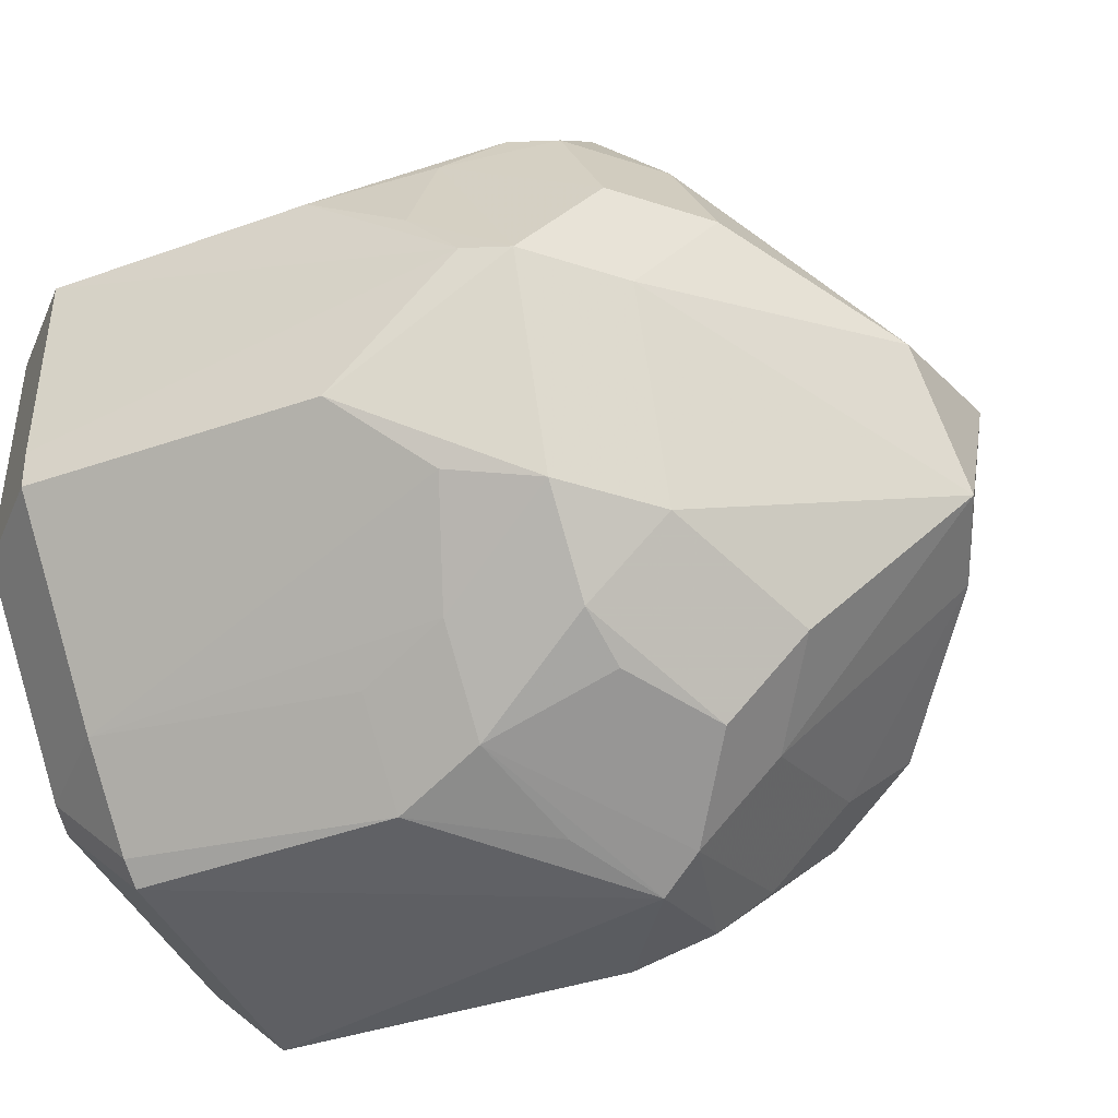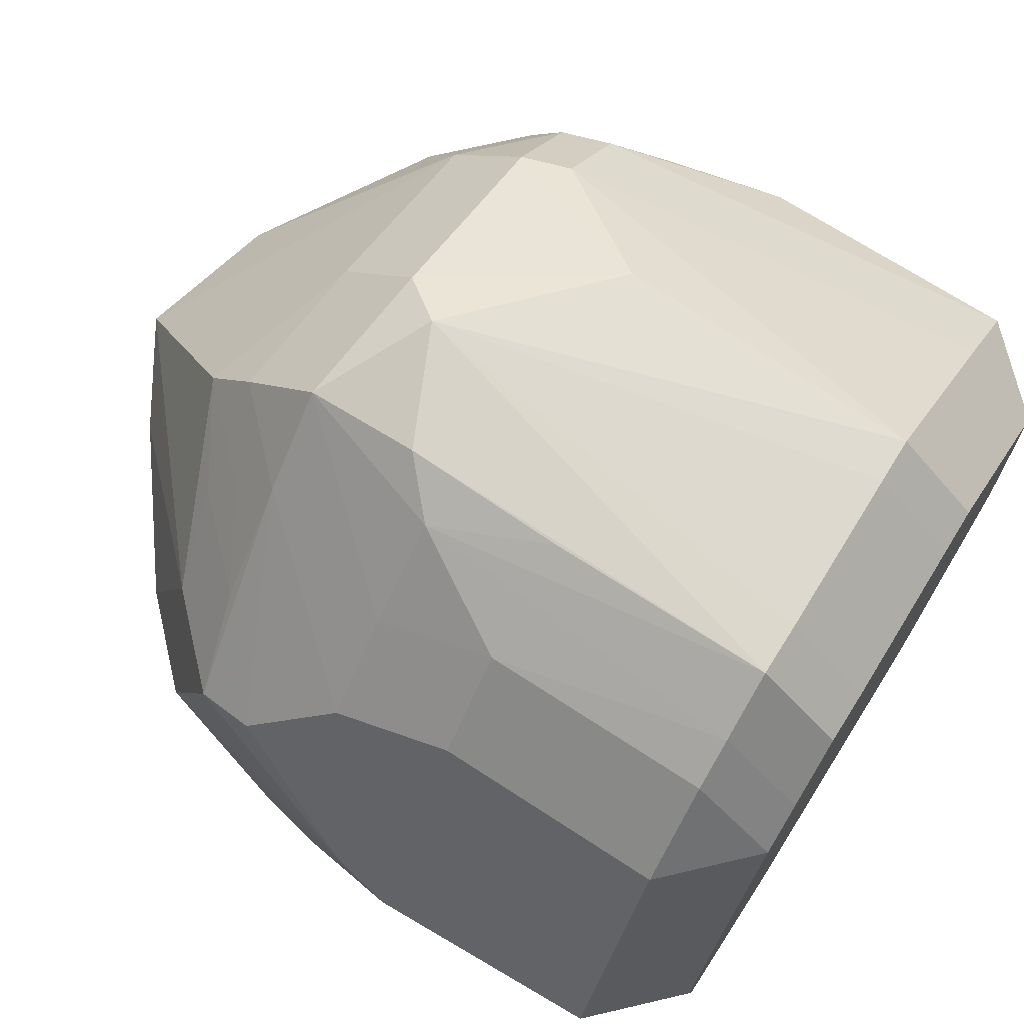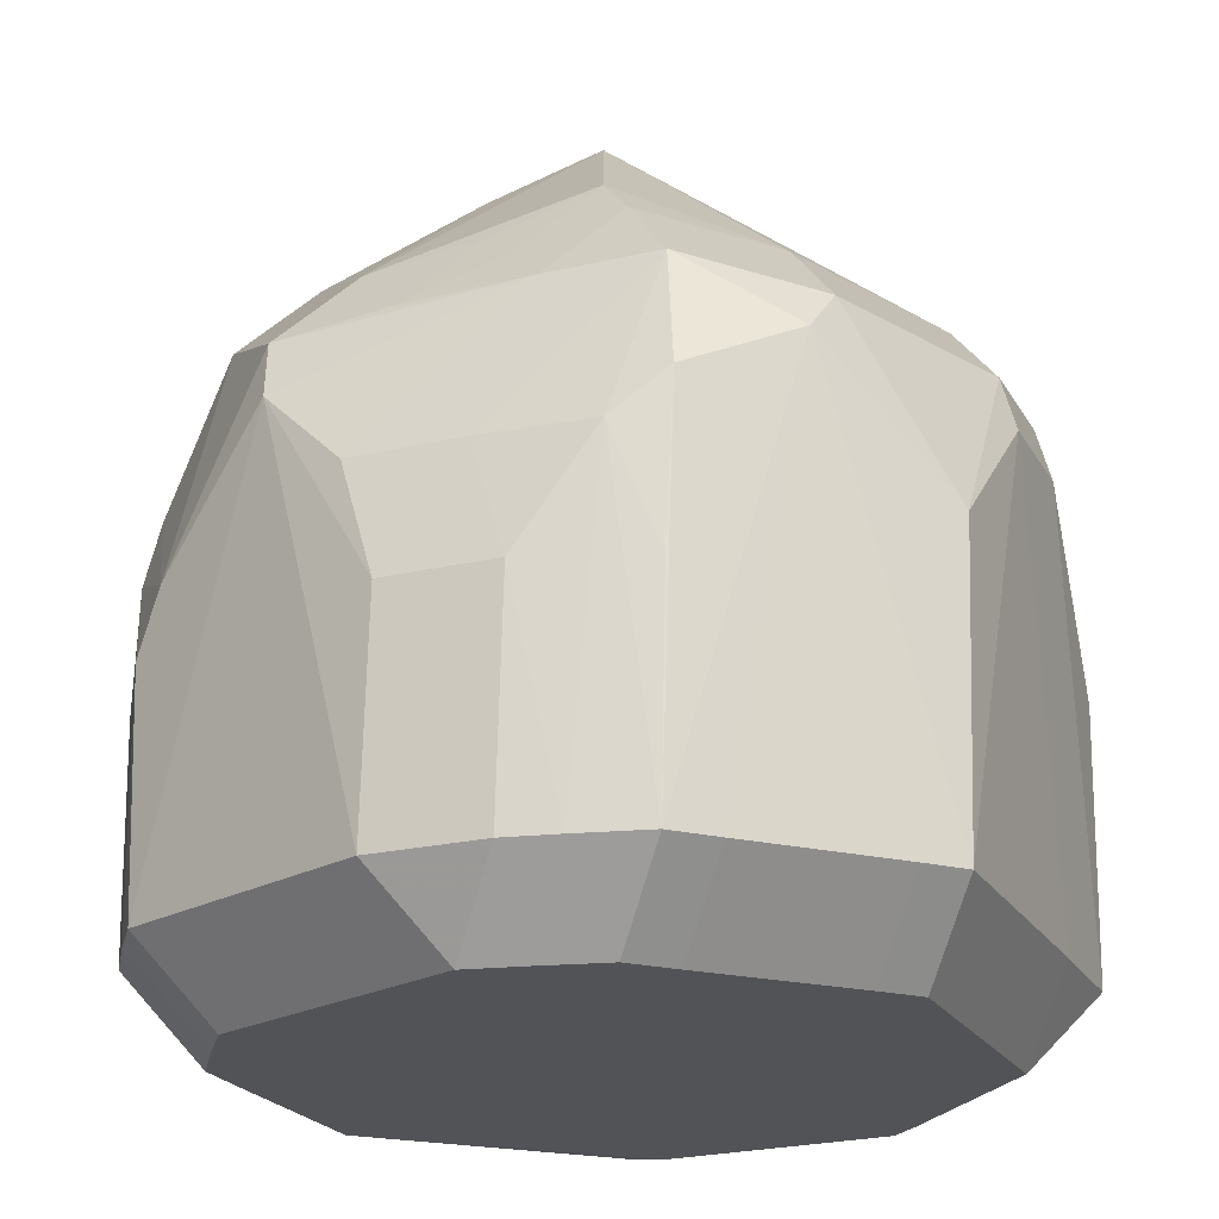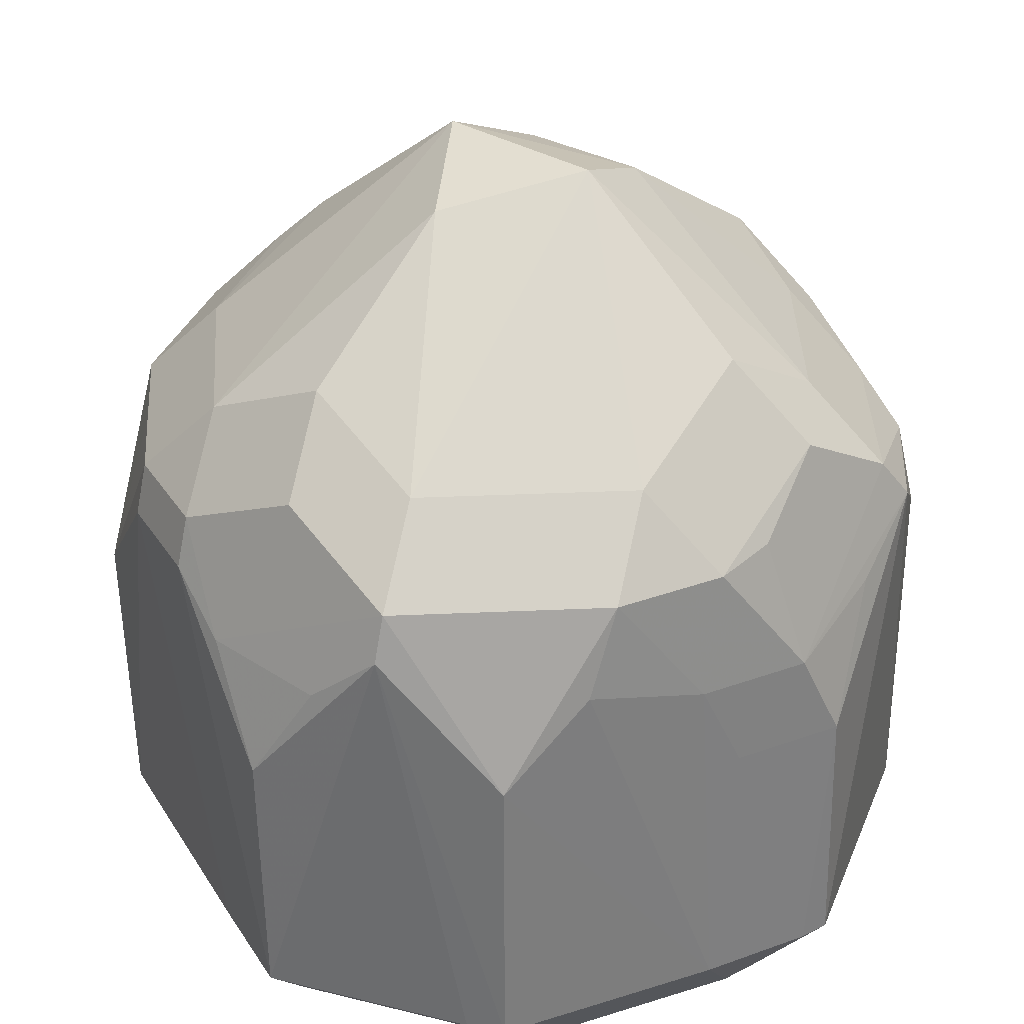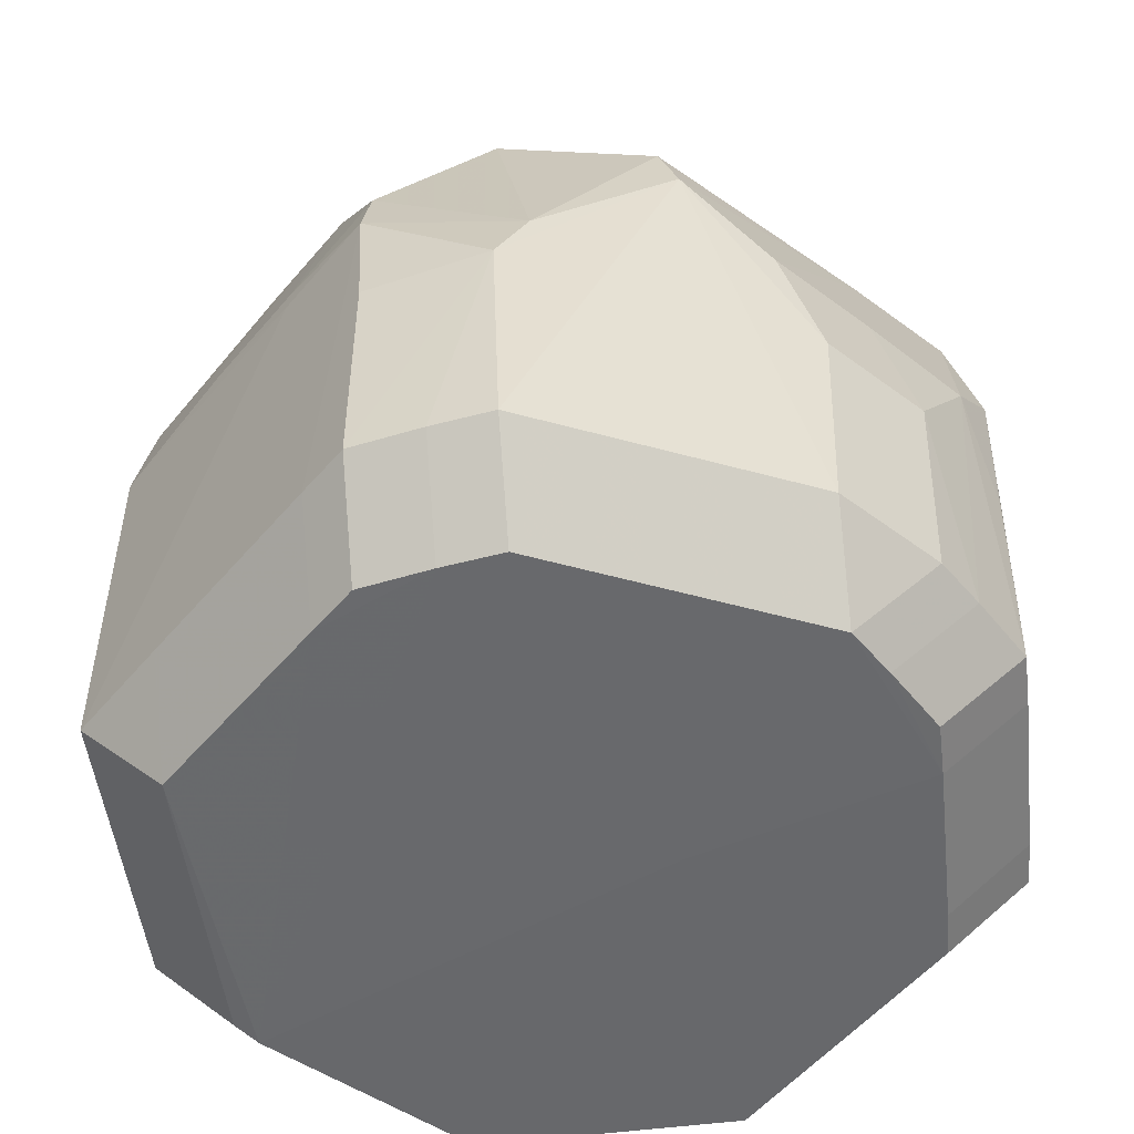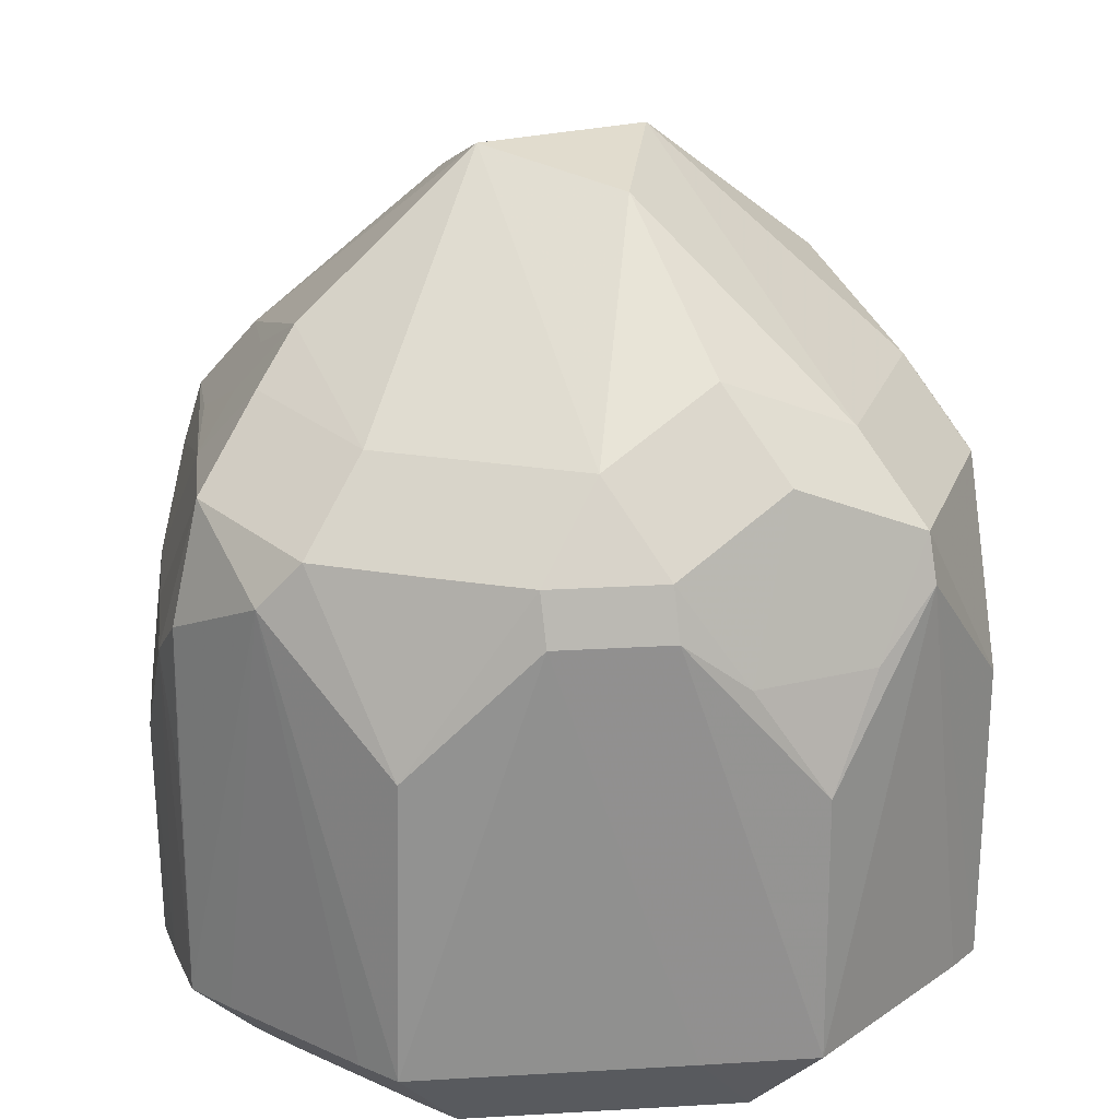
<metadata>
{"format":"obj","ext":"obj","renderer":"f3d","projection":"perspective","resolution":1024,"background":"white","views":[{"elev":-39.9,"azim":-67.1,"up":"+Y"},{"elev":71.2,"azim":121.9,"up":"+Y"},{"elev":-22.2,"azim":157.4,"up":"+Z"},{"elev":31.6,"azim":-72.3,"up":"+Z"},{"elev":-52.7,"azim":96.2,"up":"+Z"},{"elev":22.4,"azim":-141.2,"up":"+Z"}]}
</metadata>
<code>
v -0.006857 0.03706 0.005443
v -0.006857 0.02993 -0.001685
v 0.0328 -0.01419 0.005676
v 0.02567 -0.01419 -0.001452
v 0.0196 -0.02747 0.005747
v 0.01248 -0.0346 0.005747
v 0.01248 -0.02747 -0.001381
v -0.001922 -0.006416 0.07381
v -0.008996 0.005094 0.07142
v -0.0359 -0.009713 0.005568
v -0.02877 -0.009713 -0.00156
v -0.02436 -0.01442 -0.001565
v 0.03325 0.01242 0.04835
v 0.02613 0.01242 0.05548
v 0.001516 -0.03576 0.04482
v -0.02657 0.02214 0.04785
v -0.01945 0.02927 0.04785
v -0.01945 0.02214 0.05497
v -0.0006408 -0.03368 0.04863
v -0.0006408 -0.02655 0.05576
v 0.001202 0.01041 -0.001693
v -0.0131 -0.03377 0.005686
v -0.0131 -0.02664 -0.001442
v -0.01181 0.03713 0.03223
v -0.03572 0.007394 0.03841
v -0.03673 0.001174 0.04358
v -0.03611 -0.009739 0.03213
v 0.004378 0.008027 0.07387
v 0.03006 0.02121 0.03564
v 0.02294 0.02834 0.03564
v -0.03563 0.0007695 0.04774
v -0.0285 0.0007695 0.05487
v 0.03621 -0.01071 0.00567
v 0.02909 -0.01071 -0.001458
v 0.01786 0.02333 0.05394
v 0.01073 0.02333 0.06107
v -0.02966 0.01113 0.05293
v -0.02253 0.01113 0.06006
v 0.03394 0.0141 0.04308
v 0.0288 0.02394 0.005426
v 0.02167 0.03106 0.005426
v 0.02167 0.02394 -0.001702
v 0.0178 0.028 0.04966
v 0.01067 0.03513 0.04966
v 0.01067 0.028 0.05678
v 0.01909 -0.02588 0.04547
v 0.01196 -0.03301 0.04547
v 0.01255 0.00293 0.0698
v 0.01565 0.03545 0.03533
v 0.02662 -0.01524 0.05375
v 0.01949 -0.02237 0.05375
v 0.01949 -0.01524 0.06088
v -0.02083 -0.02636 0.02893
v -0.01371 -0.03349 0.02893
v -0.02229 -0.02499 0.005564
v -0.01516 -0.03211 0.005564
v -0.01516 -0.02499 -0.001564
v 0.02851 0.02456 0.02535
v 0.02138 0.03169 0.02535
v 0.02879 -0.01832 0.0391
v 0.02166 -0.02545 0.0391
v 0.01197 0.03741 0.02502
v 0.0348 -0.01077 0.04281
v 0.01221 0.03706 0.00541
v 0.01221 0.02993 -0.001718
v 0.01137 0.03777 0.03922
v -0.03113 0.01799 0.03888
v -0.03093 -0.01556 0.03972
v -0.0165 -0.02688 0.04851
v -0.01493 0.02572 -0.001644
v 0.03653 -0.01065 0.026
v -0.006381 -0.03389 0.04003
v -0.03547 0.01283 0.005559
v -0.02835 0.01996 0.005559
v -0.02835 0.01283 -0.001569
v -0.001998 0.03649 0.04784
v -0.001998 0.02936 0.05497
v 0.01768 0.03369 0.005417
v 0.01768 0.02656 -0.001711
v -0.02851 -0.01712 0.04768
v -0.02139 -0.02425 0.04768
v -0.02139 -0.01712 0.0548
v 0.03753 -0.004589 0.005623
v 0.0304 -0.004589 -0.001505
v 0.02576 0.01931 0.04971
v 0.01863 0.01931 0.05684
v -0.01121 0.03271 0.04781
v 0.01464 -0.02845 0.04952
v 0.01464 -0.02132 0.05665
v -0.008575 -0.02848 0.05406
v -0.008575 -0.02135 0.06118
v 0.03798 0.002557 0.03179
v 0.01214 -0.03467 0.02924
v -0.03559 0.01323 0.0291
v 0.0323 -0.001147 0.05393
v 0.02517 -0.001147 0.06106
v 0.03843 0.0006473 0.005589
v 0.03131 0.0006473 -0.001539
v -0.02349 -0.02355 0.03694
v -0.01636 -0.03068 0.03694
v 0.007663 0.03712 0.005377
v 0.007663 0.02999 -0.001751
v -0.01095 0.03693 0.005466
v -0.01095 0.0298 -0.001662
v 0.01226 -0.03466 0.03788
v 0.03888 -6.683e-05 0.02645
v -0.02768 0.0227 0.04336
v -0.02056 0.02983 0.04336
v 0.001162 0.0386 0.04379
v 0.03605 -0.01126 0.03719
v 0.02892 -0.01839 0.03719
v 0.006797 -0.008251 0.07055
v -0.03601 -0.006204 0.005565
v -0.02888 -0.006204 -0.001563
f 18 38 9
f 109 64 101
f 10 27 26
f 97 39 106
f 40 39 97
f 28 9 8
f 18 9 28
f 28 77 18
f 109 103 24
f 103 108 24
f 106 39 92
f 92 39 13
f 8 9 32
f 32 82 8
f 32 9 38
f 112 28 8
f 15 54 22
f 22 6 15
f 1 103 109
f 109 101 1
f 42 41 40
f 102 114 2
f 27 10 55
f 11 114 102
f 76 44 109
f 109 24 76
f 24 87 76
f 94 73 26
f 107 73 94
f 58 39 40
f 26 27 31
f 20 112 8
f 69 90 81
f 81 100 69
f 81 82 80
f 80 31 27
f 72 100 54
f 54 15 72
f 72 15 100
f 57 42 98
f 102 65 79
f 79 42 102
f 102 42 21
f 21 42 57
f 114 75 70
f 70 2 114
f 75 73 74
f 74 108 103
f 113 10 26
f 26 73 113
f 68 80 27
f 27 55 68
f 22 54 56
f 56 55 57
f 57 7 23
f 83 97 106
f 106 33 83
f 77 28 36
f 49 44 30
f 107 94 67
f 67 16 107
f 17 16 18
f 17 76 87
f 17 24 108
f 17 87 24
f 106 92 110
f 92 63 110
f 39 58 29
f 16 67 37
f 37 67 31
f 50 52 51
f 14 36 28
f 112 52 96
f 100 15 19
f 90 69 19
f 19 69 100
f 89 52 112
f 112 20 89
f 91 20 8
f 8 82 91
f 57 98 84
f 64 49 78
f 57 11 12
f 12 21 57
f 12 11 102
f 102 21 12
f 2 70 104
f 104 70 75
f 99 68 55
f 80 68 99
f 93 15 6
f 6 105 93
f 93 105 15
f 15 105 47
f 88 19 47
f 47 19 15
f 47 51 88
f 4 7 57
f 4 84 34
f 57 84 4
f 6 7 5
f 3 110 5
f 13 39 43
f 39 29 43
f 62 49 64
f 109 44 66
f 44 49 66
f 49 62 66
f 66 64 109
f 66 62 64
f 59 49 30
f 41 78 59
f 59 78 49
f 26 31 25
f 31 67 25
f 25 94 26
f 25 67 94
f 71 33 106
f 106 110 71
f 71 3 33
f 71 110 3
f 111 105 6
f 48 14 28
f 48 96 14
f 28 112 48
f 112 96 48
f 95 92 13
f 95 63 92
f 95 50 63
f 53 99 55
f 63 50 60
f 60 110 63
f 13 43 85
f 45 43 44
f 77 36 45
f 46 60 50
f 105 111 61
f 61 47 105
f 35 85 43
f 36 14 86
f 65 101 64
f 102 101 65
f 2 101 102
f 2 1 101
f 57 55 11
f 11 55 10
f 32 31 80
f 82 32 80
f 40 97 98
f 98 42 40
f 74 73 107
f 74 107 108
f 113 11 10
f 114 11 113
f 113 75 114
f 113 73 75
f 23 56 57
f 22 56 23
f 23 6 22
f 23 7 6
f 108 107 17
f 107 16 17
f 77 76 17
f 18 77 17
f 18 16 37
f 37 38 18
f 37 31 32
f 37 32 38
f 51 52 89
f 88 51 89
f 89 19 88
f 20 19 89
f 91 19 20
f 90 19 91
f 91 82 81
f 81 90 91
f 84 83 33
f 84 33 34
f 84 98 97
f 97 83 84
f 78 65 64
f 78 79 65
f 41 42 78
f 42 79 78
f 1 2 104
f 103 1 104
f 104 74 103
f 75 74 104
f 81 80 99
f 99 100 81
f 34 33 4
f 33 3 4
f 5 4 3
f 7 4 5
f 43 29 30
f 30 44 43
f 30 29 59
f 59 29 58
f 40 41 59
f 59 58 40
f 111 5 110
f 6 5 111
f 14 96 95
f 13 14 95
f 52 50 95
f 95 96 52
f 55 56 53
f 53 56 54
f 100 99 53
f 54 100 53
f 45 76 77
f 44 76 45
f 51 47 46
f 46 50 51
f 61 111 110
f 110 60 61
f 61 46 47
f 60 46 61
f 43 45 35
f 35 45 36
f 86 35 36
f 85 35 86
f 86 14 13
f 13 85 86

</code>
